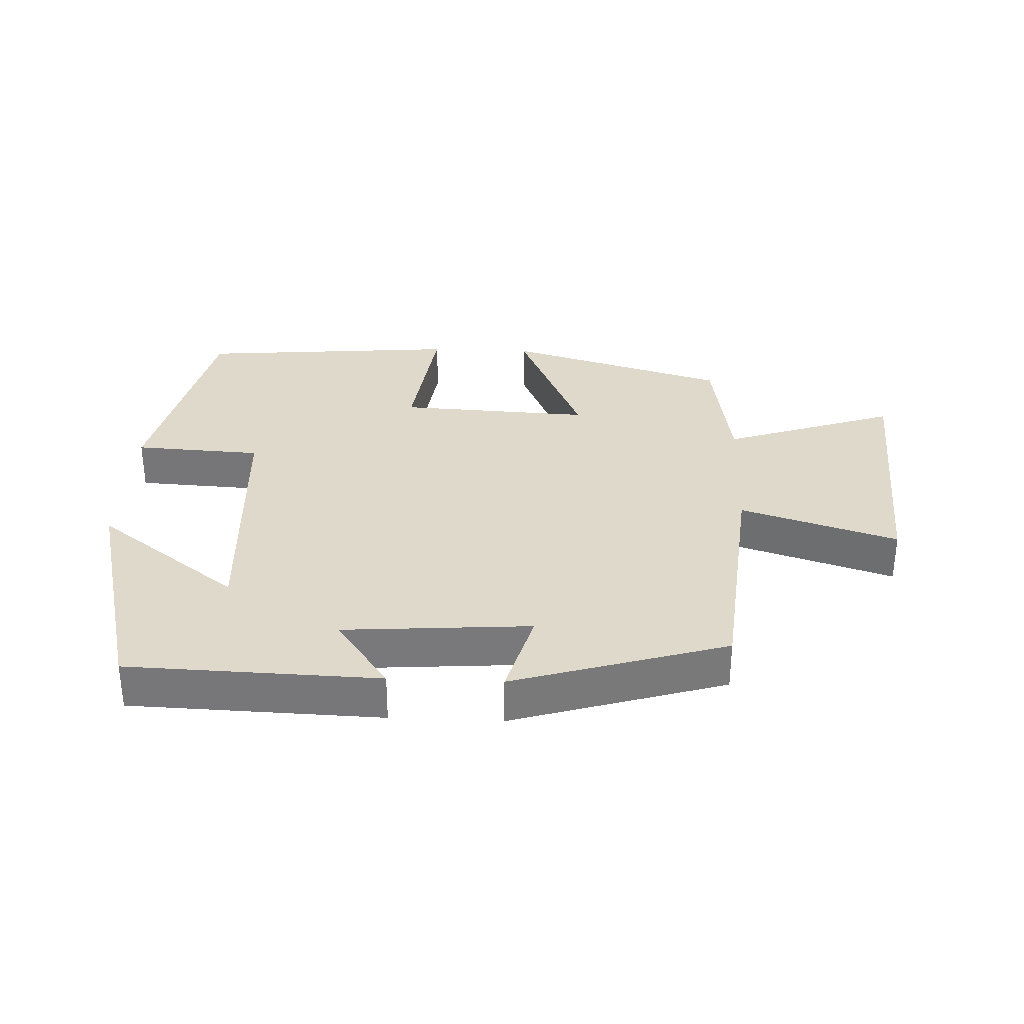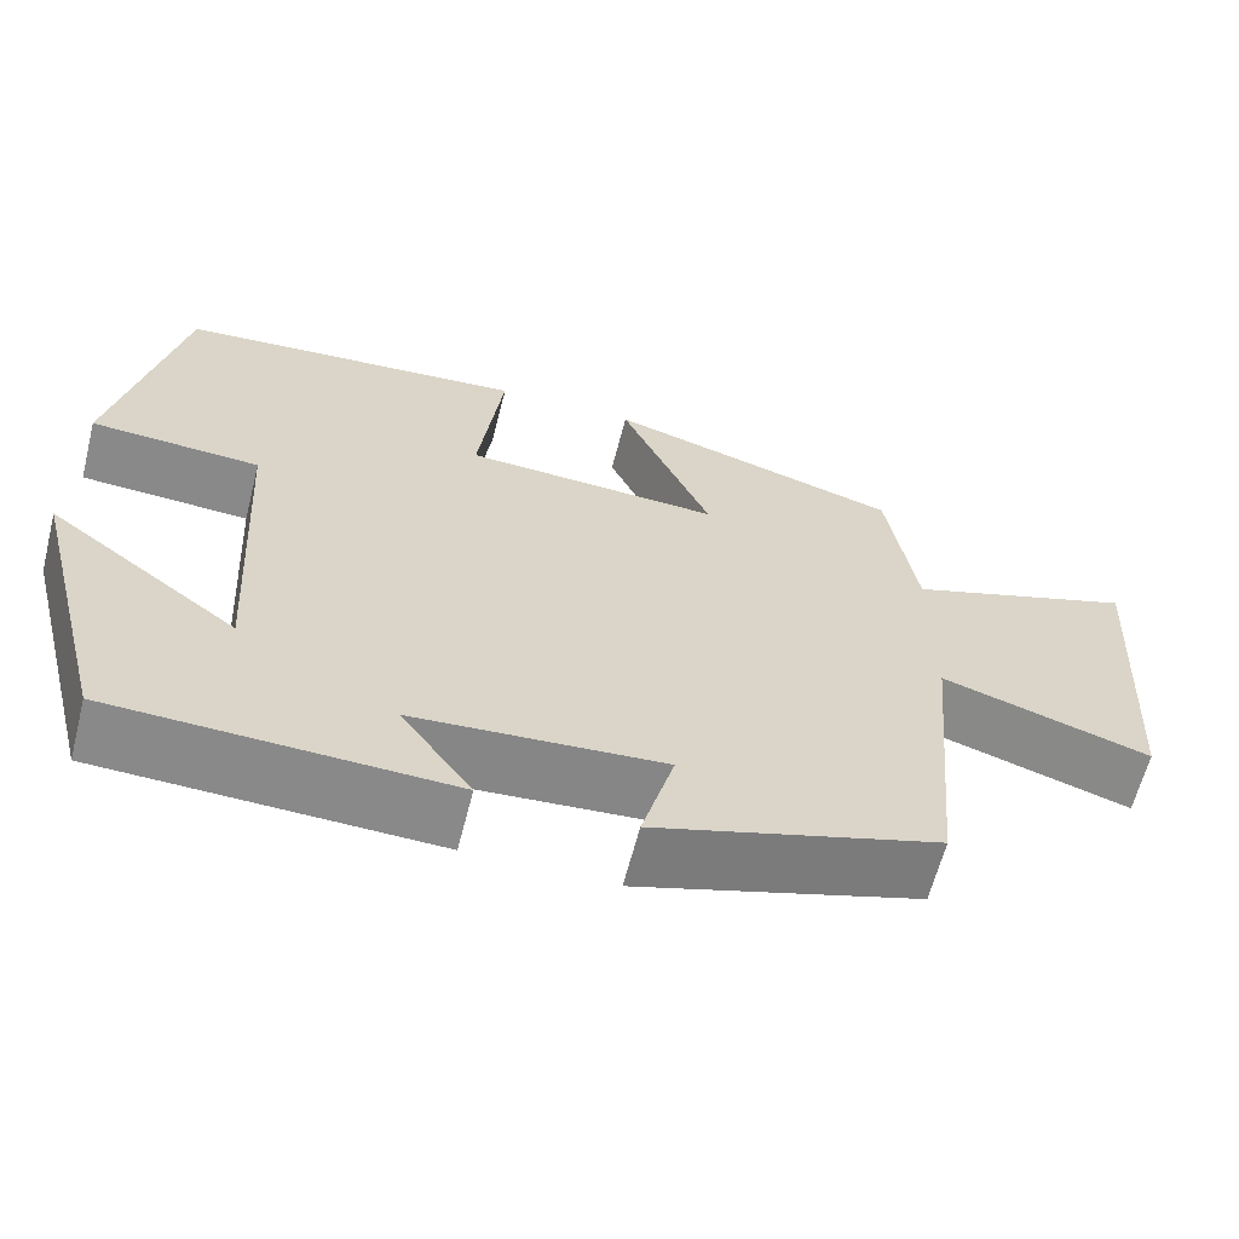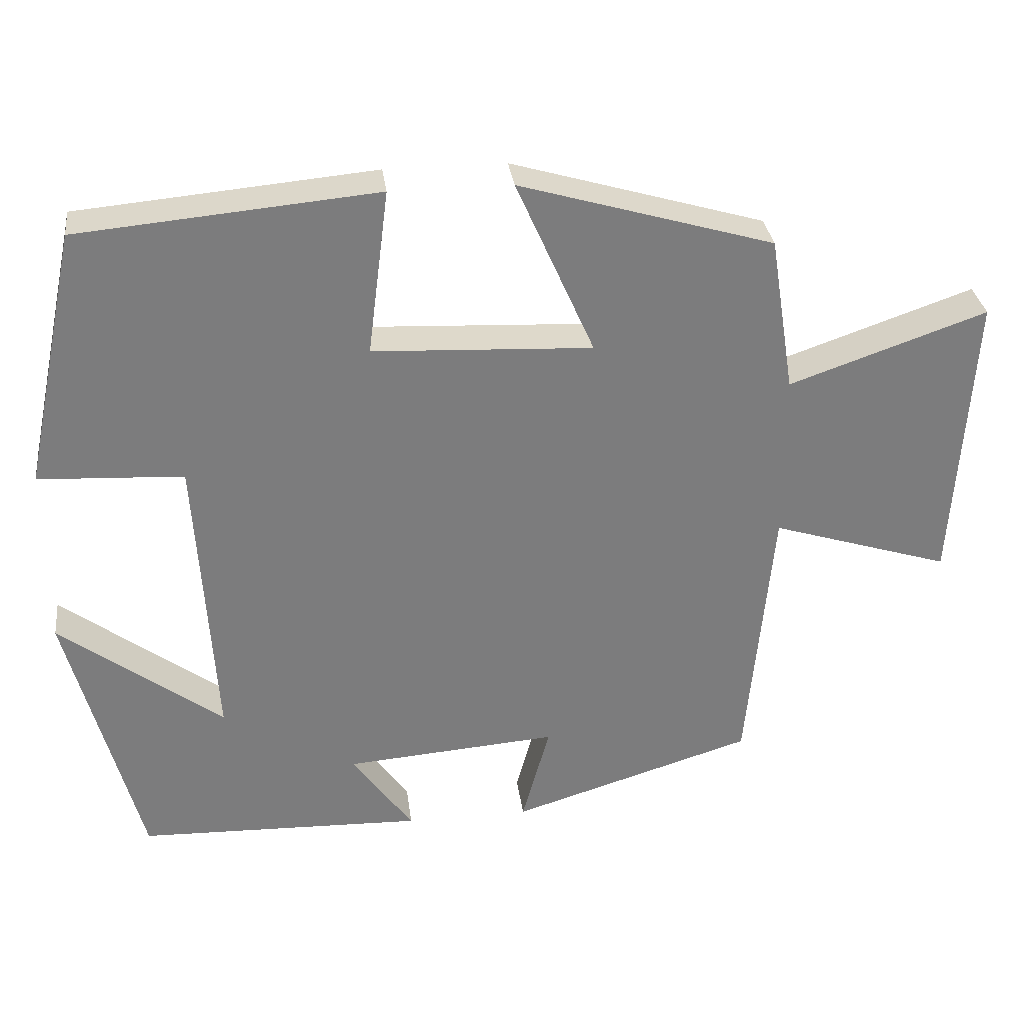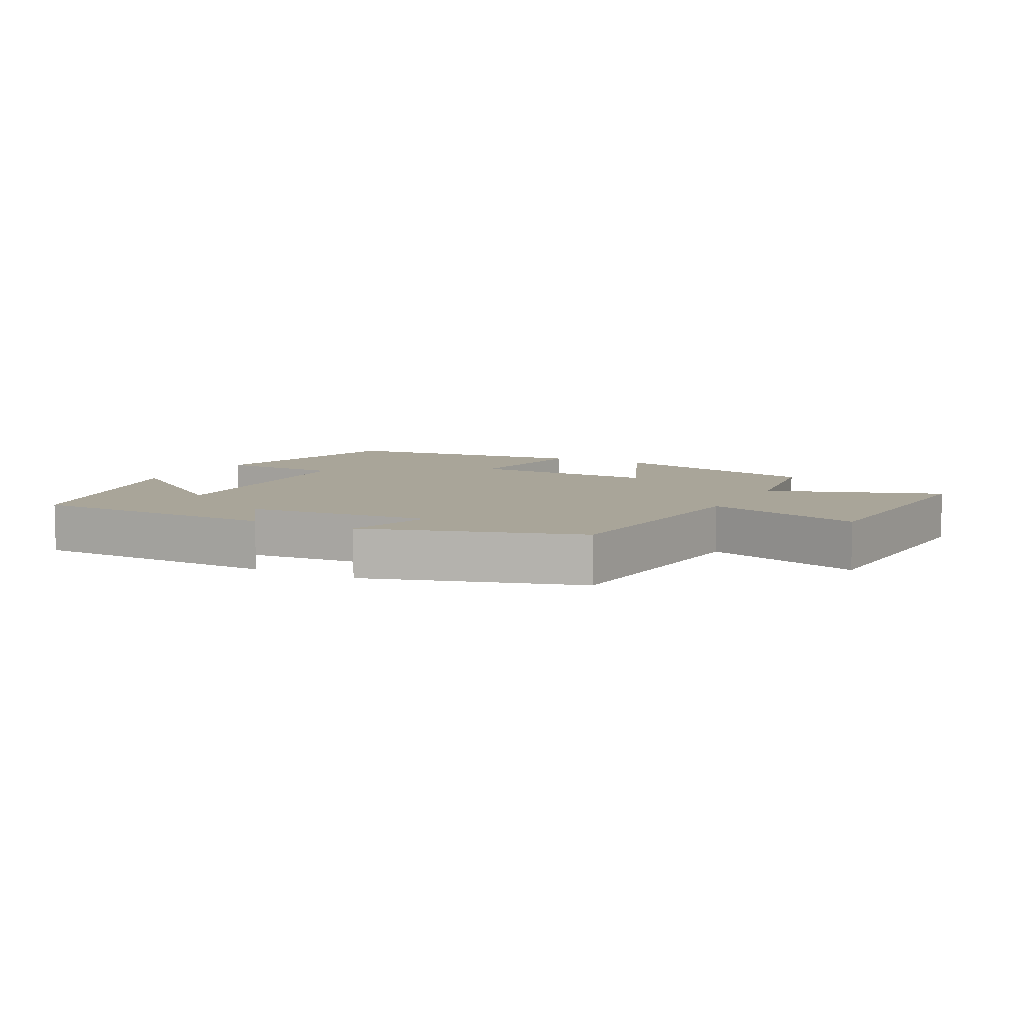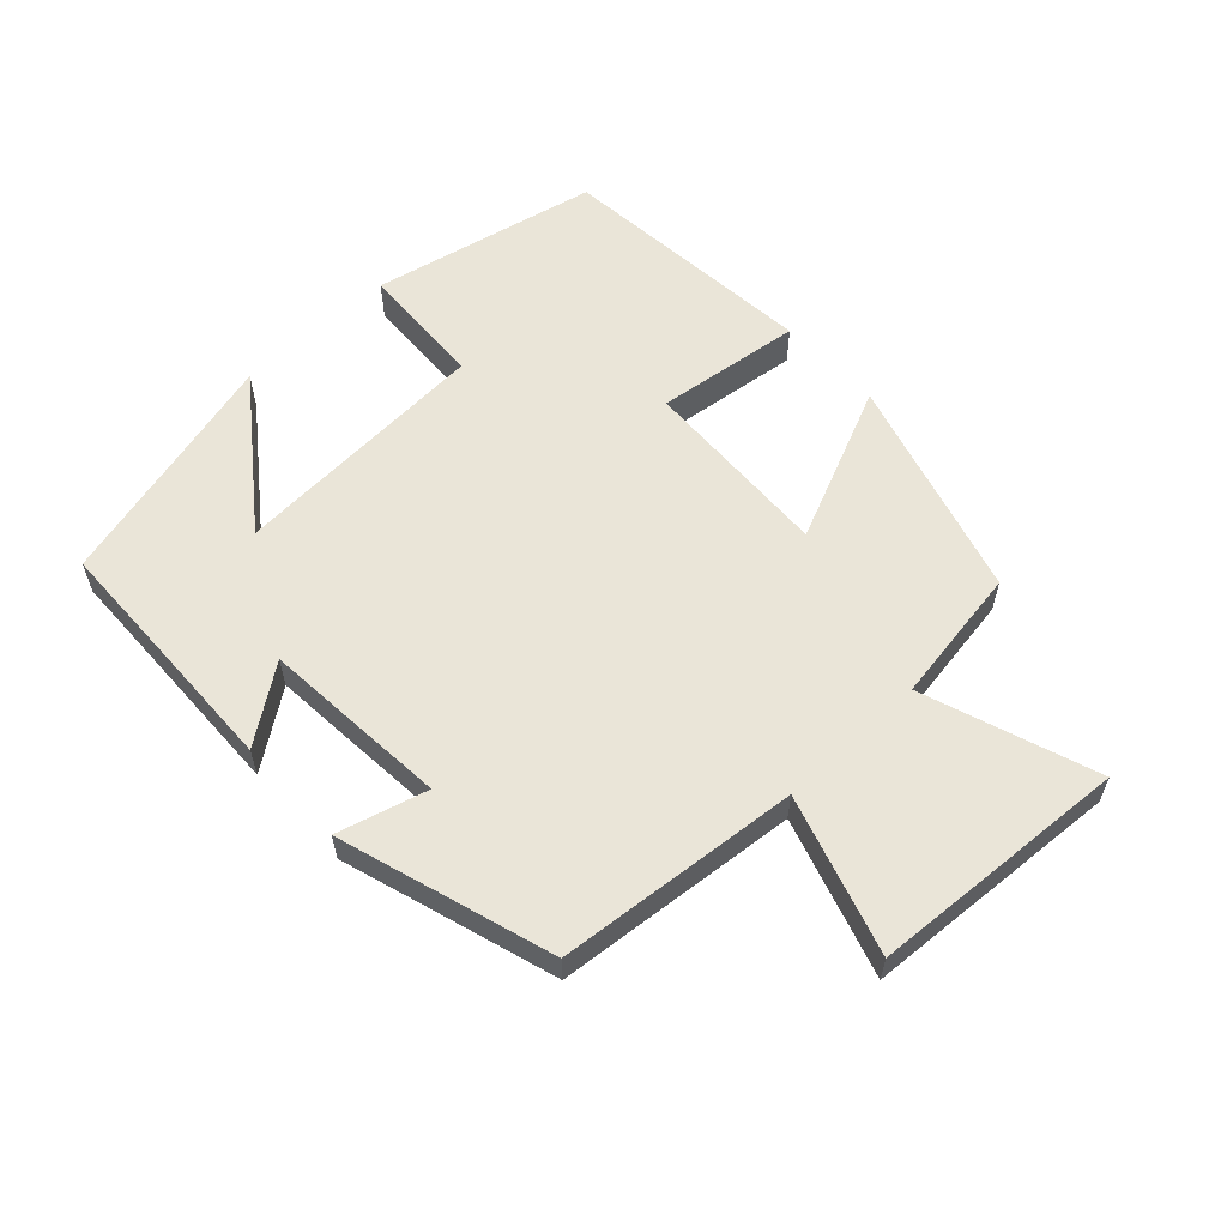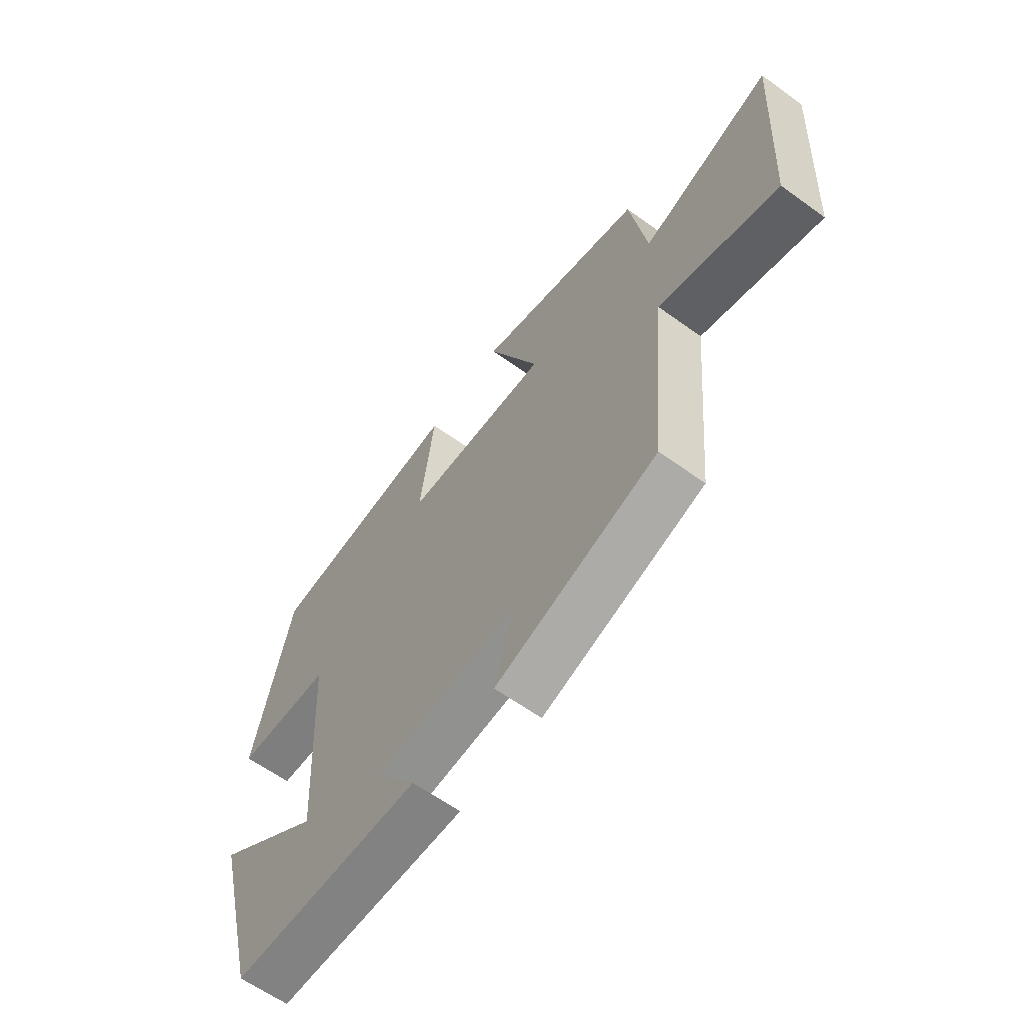
<metadata>
{"format":"obj","ext":"obj","renderer":"f3d","projection":"perspective","resolution":1024,"background":"white","views":[{"elev":32.3,"azim":-177.4,"up":"+Y"},{"elev":-62.8,"azim":165.6,"up":"+Z"},{"elev":31.6,"azim":172.8,"up":"+Z"},{"elev":7.4,"azim":-152.3,"up":"+Y"},{"elev":58.7,"azim":-133.0,"up":"+Y"},{"elev":-62.1,"azim":-126.2,"up":"+Z"}]}
</metadata>
<code>
v -0.466 0.07 -0.4
v -0.5 0.07 -0.033
v -0.738 0.07 -0.108
v -0.762 0.07 0.284
v -0.5 0.07 0.193
v -0.467 0.07 0.401
v -0.13 0.07 0.5
v -0.234 0.07 0.265
v 0.058 0.07 0.279
v 0.03 0.07 0.5
v 0.427 0.07 0.464
v 0.5 0.07 0.12
v 0.307 0.07 0.11
v 0.283 0.07 -0.286
v 0.5 0.07 -0.124
v 0.404 0.07 -0.489
v 0.023 0.07 -0.5
v 0.104 0.07 -0.387
v -0.18 0.07 -0.365
v -0.143 0.07 -0.5
v -0.466 0 -0.4
v -0.5 0 -0.033
v -0.738 0 -0.108
v -0.762 0 0.284
v -0.5 0 0.193
v -0.467 0 0.401
v -0.13 0 0.5
v -0.234 0 0.265
v 0.058 0 0.279
v 0.03 0 0.5
v 0.427 0 0.464
v 0.5 0 0.12
v 0.307 0 0.11
v 0.283 0 -0.286
v 0.5 0 -0.124
v 0.404 0 -0.489
v 0.023 0 -0.5
v 0.104 0 -0.387
v -0.18 0 -0.365
v -0.143 0 -0.5
f 19 20 1 2
f 18 19 2
f 16 17 18
f 16 18 2
f 14 15 16
f 14 16 2
f 13 14 2
f 10 11 12 13
f 9 10 13
f 8 9 13 2
f 5 6 7 8
f 5 8 2 3
f 3 4 5
f 22 21 40 39
f 22 39 38
f 38 37 36
f 22 38 36
f 36 35 34
f 22 36 34
f 22 34 33
f 33 32 31 30
f 33 30 29
f 22 33 29 28
f 28 27 26 25
f 23 22 28 25
f 25 24 23
f 1 21 22 2
f 2 22 23 3
f 3 23 24 4
f 4 24 25 5
f 5 25 26 6
f 6 26 27 7
f 7 27 28 8
f 8 28 29 9
f 9 29 30 10
f 10 30 31 11
f 11 31 32 12
f 12 32 33 13
f 13 33 34 14
f 14 34 35 15
f 15 35 36 16
f 16 36 37 17
f 17 37 38 18
f 18 38 39 19
f 19 39 40 20
f 20 40 21 1

</code>
